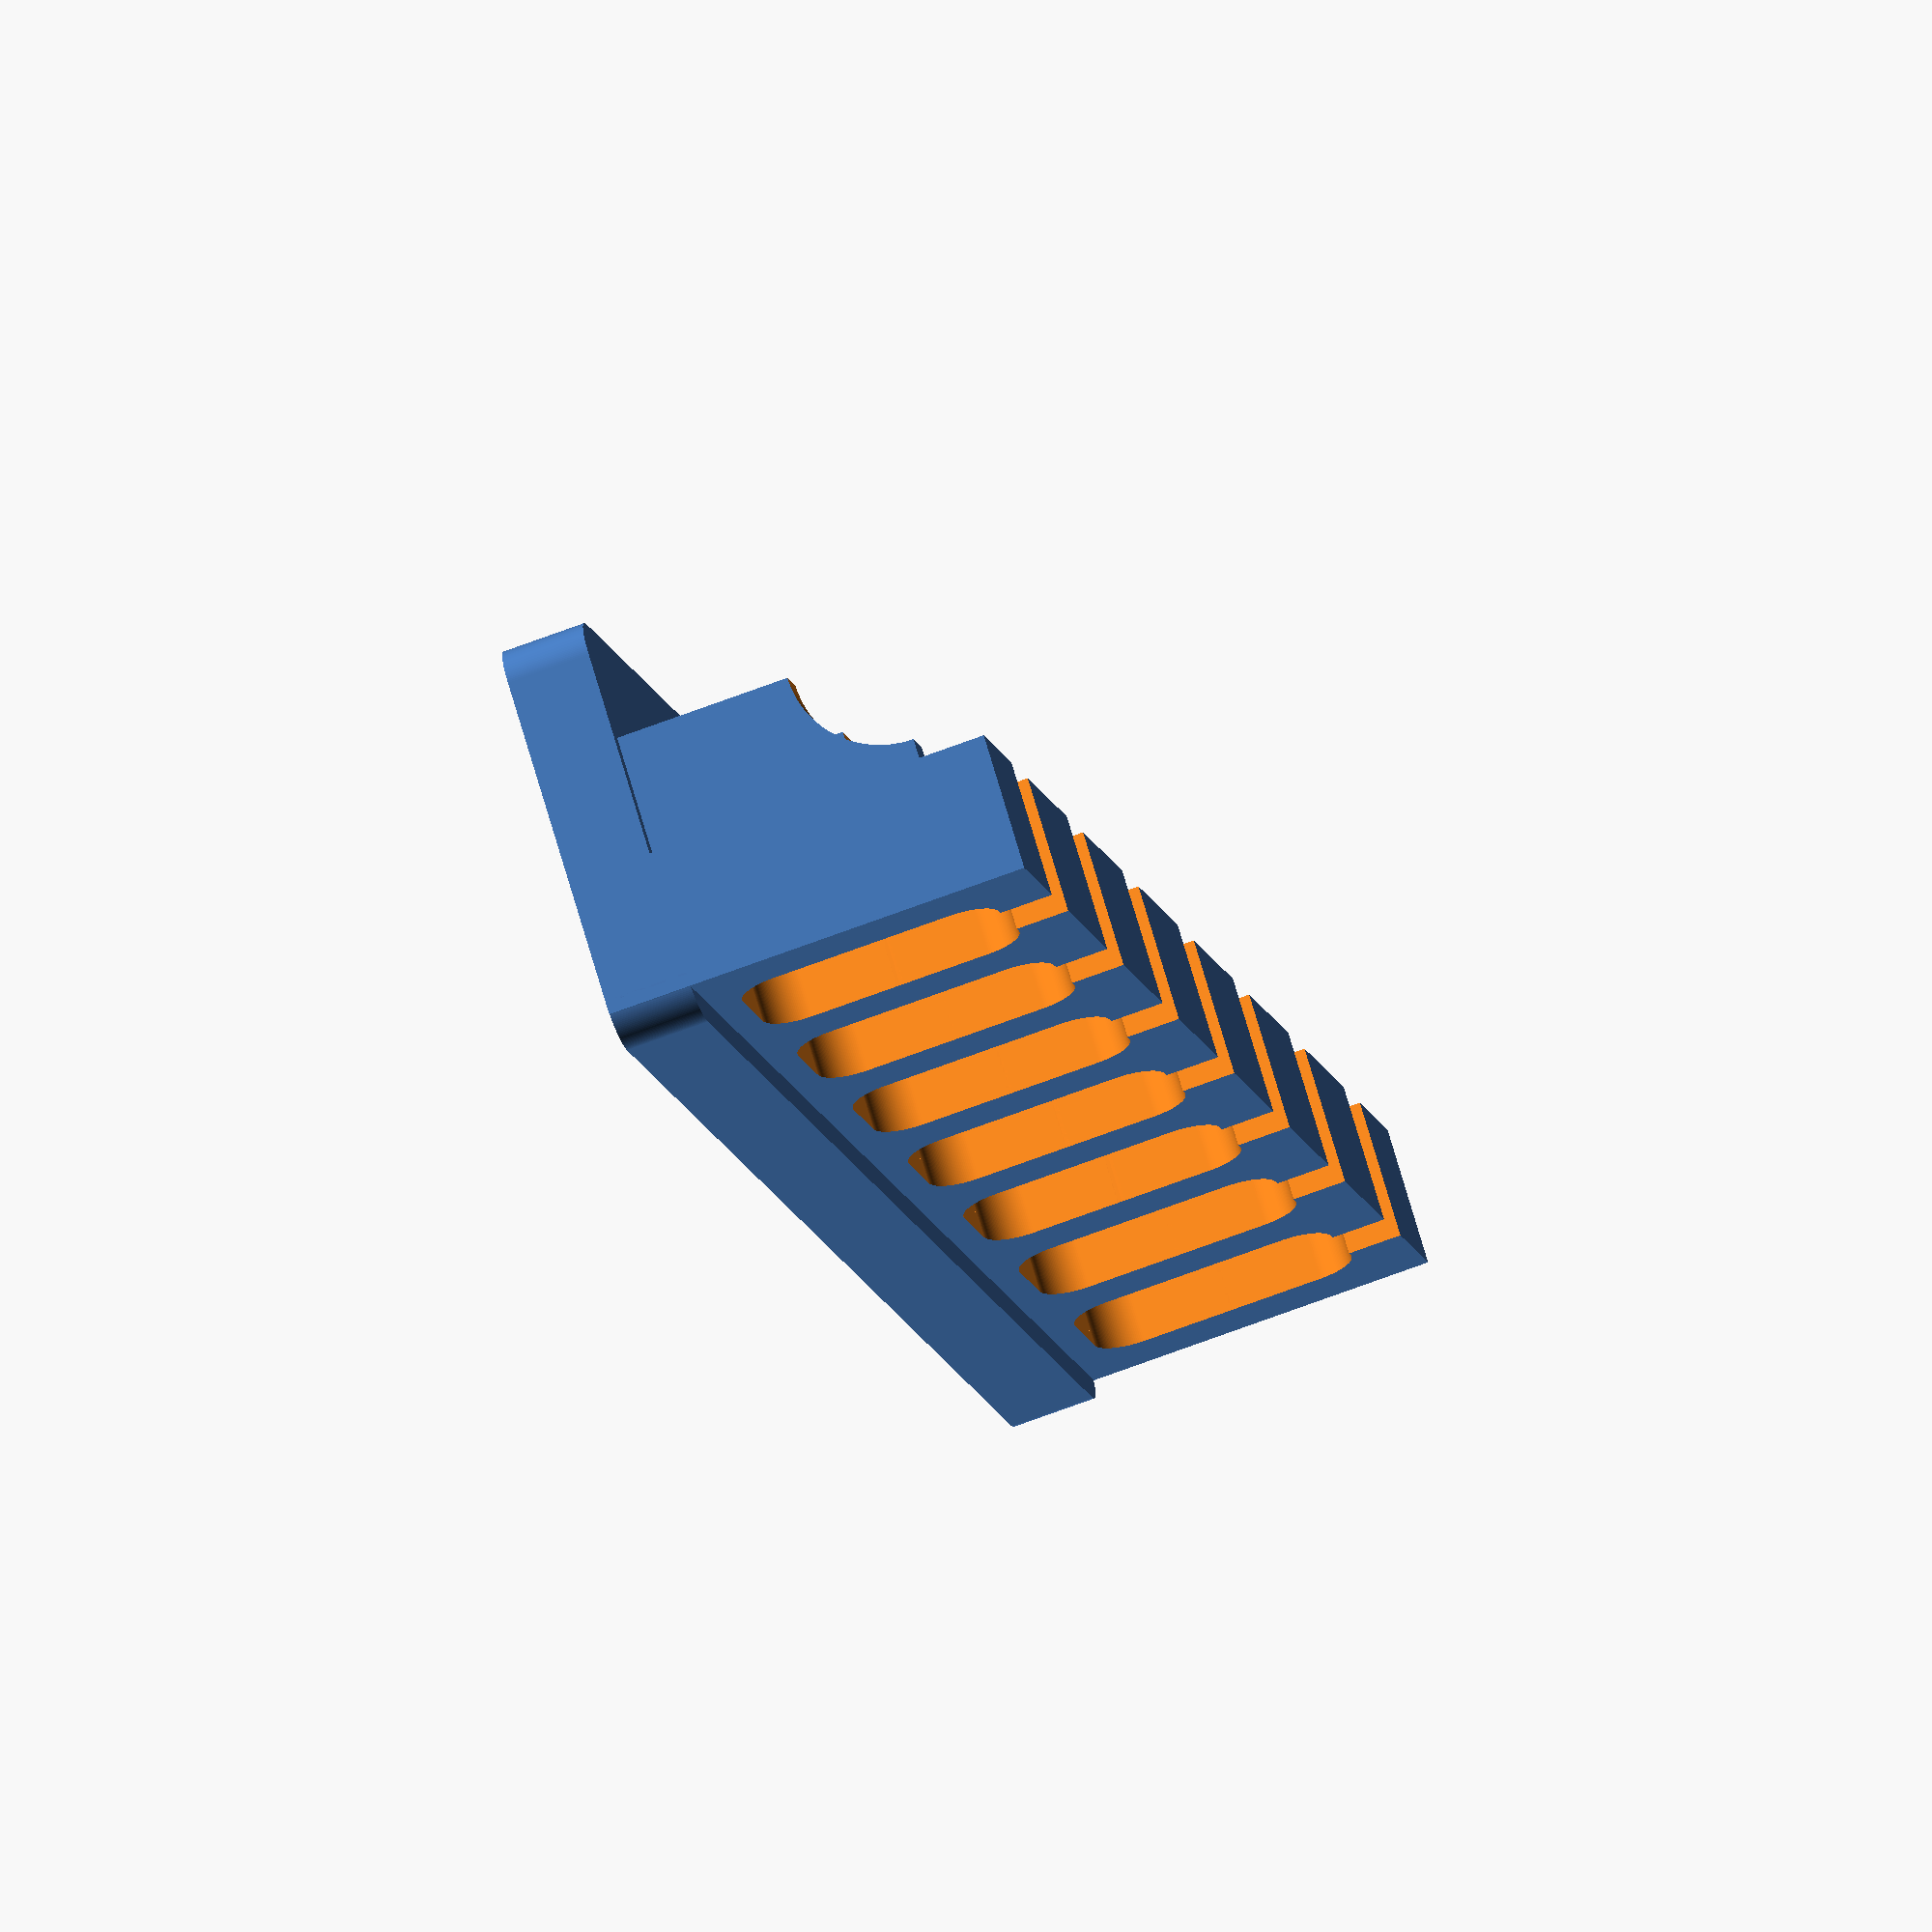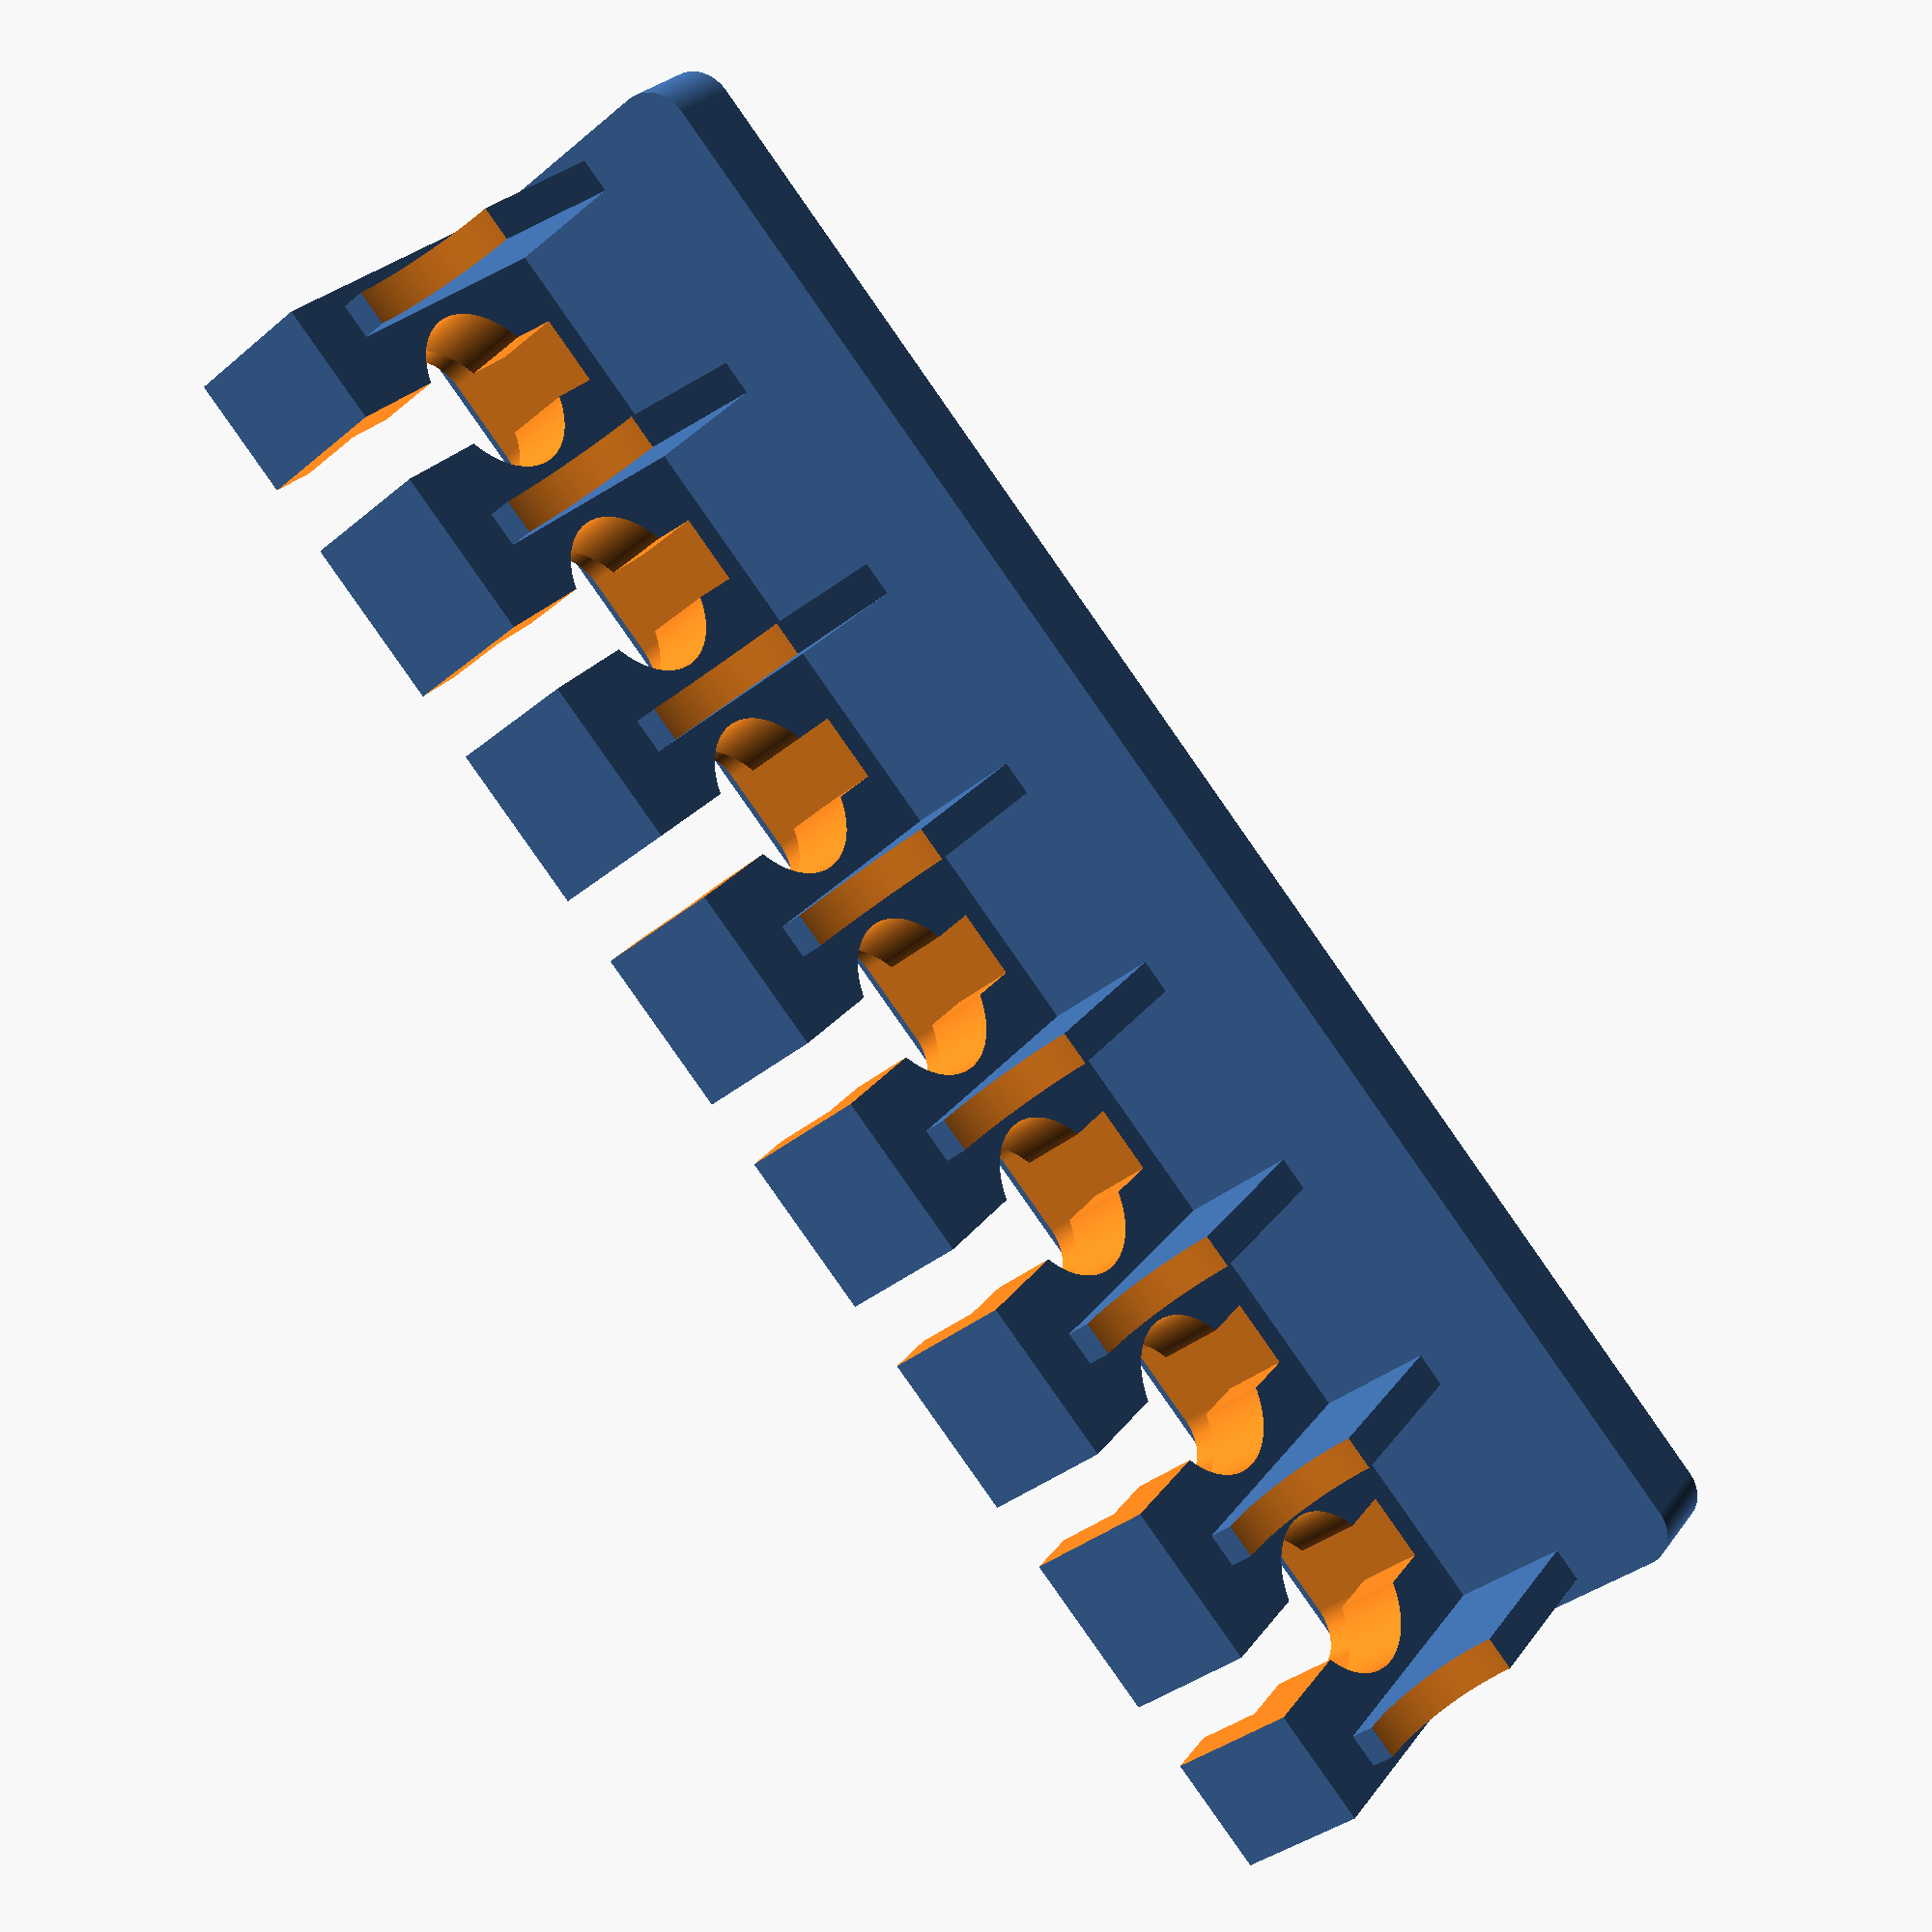
<openscad>
$fn=150;

//MK2 USB tidy. Mount it on a wall or similar with double sided tape.
//NB. x,y, and z co-ordinates are for drawing and manufacture NOT as mounted as unit will be rotated through 90 degrees to mount.

nbr_slots=7;
cocr=3; //corner radius of large cut out
lcox=12; //large cut out x dim
lcoz=19; //large cut out z dim
lcoffset=2; //distance between large cut and base
pitch=lcox+5;

bpx=nbr_slots*pitch+pitch-lcox; //length of base plate in the x direction
bpy=30; //length of base plate in the y direction
bpz=6; //length of base plate in the z direction
bpcr=3; //corner radius of base plate

spy=10; //thickness of stand plate
spz=bpz+lcoffset+1.2*lcoz; //height of stand plate

scox=5; //small cut out width
sup_x=(pitch-lcox)/2;
sup_y=.3*bpy;
sup_z=0.8*(spz-bpz);

start_large=pitch-lcox;
start_small=start_large+(lcox-scox)/2;
start_first_support=(pitch-lcox)/2-sup_x/2;
start_second_support=start_large+lcox/2+pitch/2-sup_x/2;

//base_plate();
//stand_plate();
//large_cut_out();
//small_cut_out();



	difference()
	{
		combined_plates();
		translate([n*pitch,0,0]) combined_cut_out();
	}

difference()
{
	rectangular_supports();
	translate([0,sup_y,sup_z++bpz]) rotate(a=[0,90,0]) cylinder(r=0.8*sup_y,h=bpx);
}


module rectangular_supports()
{
	translate([start_first_support,sup_y,bpz-.01]) cube([sup_x,sup_y,sup_z]);
	
	for(n=[0:nbr_slots-2])
	{
		translate([start_second_support+n*pitch,sup_y,bpz-.01]) cube([sup_x,sup_y,sup_z]);
	}
	translate([bpx-(pitch-lcox)/2-sup_x/2,sup_y,bpz-.01]) cube([sup_x,sup_y,sup_z]);
}

module combined_plates()
{
	base_plate();
	stand_plate();
}

module combined_cut_out()
{
	union()
	{
		large_cut_out();
		small_cut_out();
		round_cut_out();
	}
}

module small_cut_out()
{
	for(n=[0:nbr_slots-1])
	{
		translate([start_small+n*pitch,.6*bpy-spy/2,bpz+lcoffset]) cube([scox,2*spy,spz]);
	}
}

module large_cut_out()
{
	for(n=[0:nbr_slots-1])
	{
		translate([start_large+n*pitch,.6*bpy+spy/2,bpz+lcoffset])
		hull()
		{
			translate([cocr,0,cocr]) rotate(a=[-90,0,0]) cylinder(r=cocr,h=spy);
			translate([lcox-cocr,0,cocr]) rotate(a=[-90,0,0]) cylinder(r=cocr,h=spy);
			translate([lcox-cocr,0,lcoz-cocr]) rotate(a=[-90,0,0]) cylinder(r=cocr,h=spy);
			translate([cocr,0,lcoz-cocr]) rotate(a=[-90,0,0]) cylinder(r=cocr,h=spy);
		
		}
	}
}

module round_cut_out()
{
	for(n=[0:nbr_slots-1])
	{
		translate([lcox/2+start_large+n*pitch,.6*bpy-lcox/2,bpz+lcoffset+lcoz/2]) rotate(a=[-90,0,0]) cylinder(r=lcox/2,h=2*spy);
	}
}

module stand_plate()
{
	translate([.001,.6*bpy,.01]) cube([bpx-.002,spy,spz]);
}

module base_plate()
{
	hull()
	{
		translate([bpcr,bpcr,0]) cylinder(r=bpcr,h=bpz);
		translate([bpx-bpcr,bpcr,0]) cylinder(r=bpcr,h=bpz);
		translate([bpx-bpcr,bpy-bpcr,0]) cylinder(r=bpcr,h=bpz);
		translate([bpcr,bpy-bpcr,0]) cylinder(r=bpcr,h=bpz);
	}
}
</openscad>
<views>
elev=246.2 azim=308.8 roll=248.9 proj=o view=solid
elev=334.2 azim=229.6 roll=27.7 proj=p view=solid
</views>
